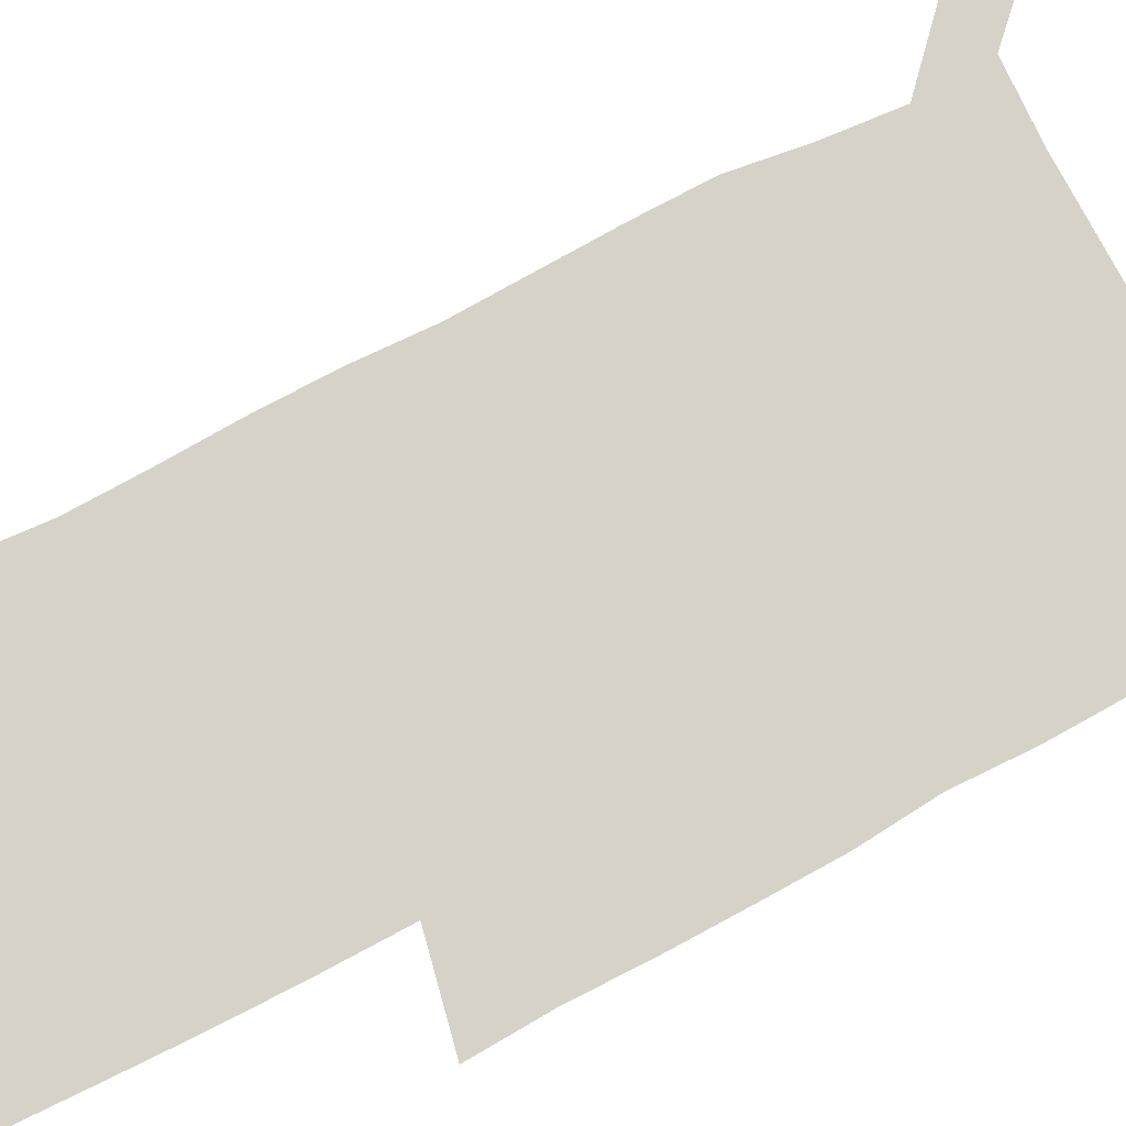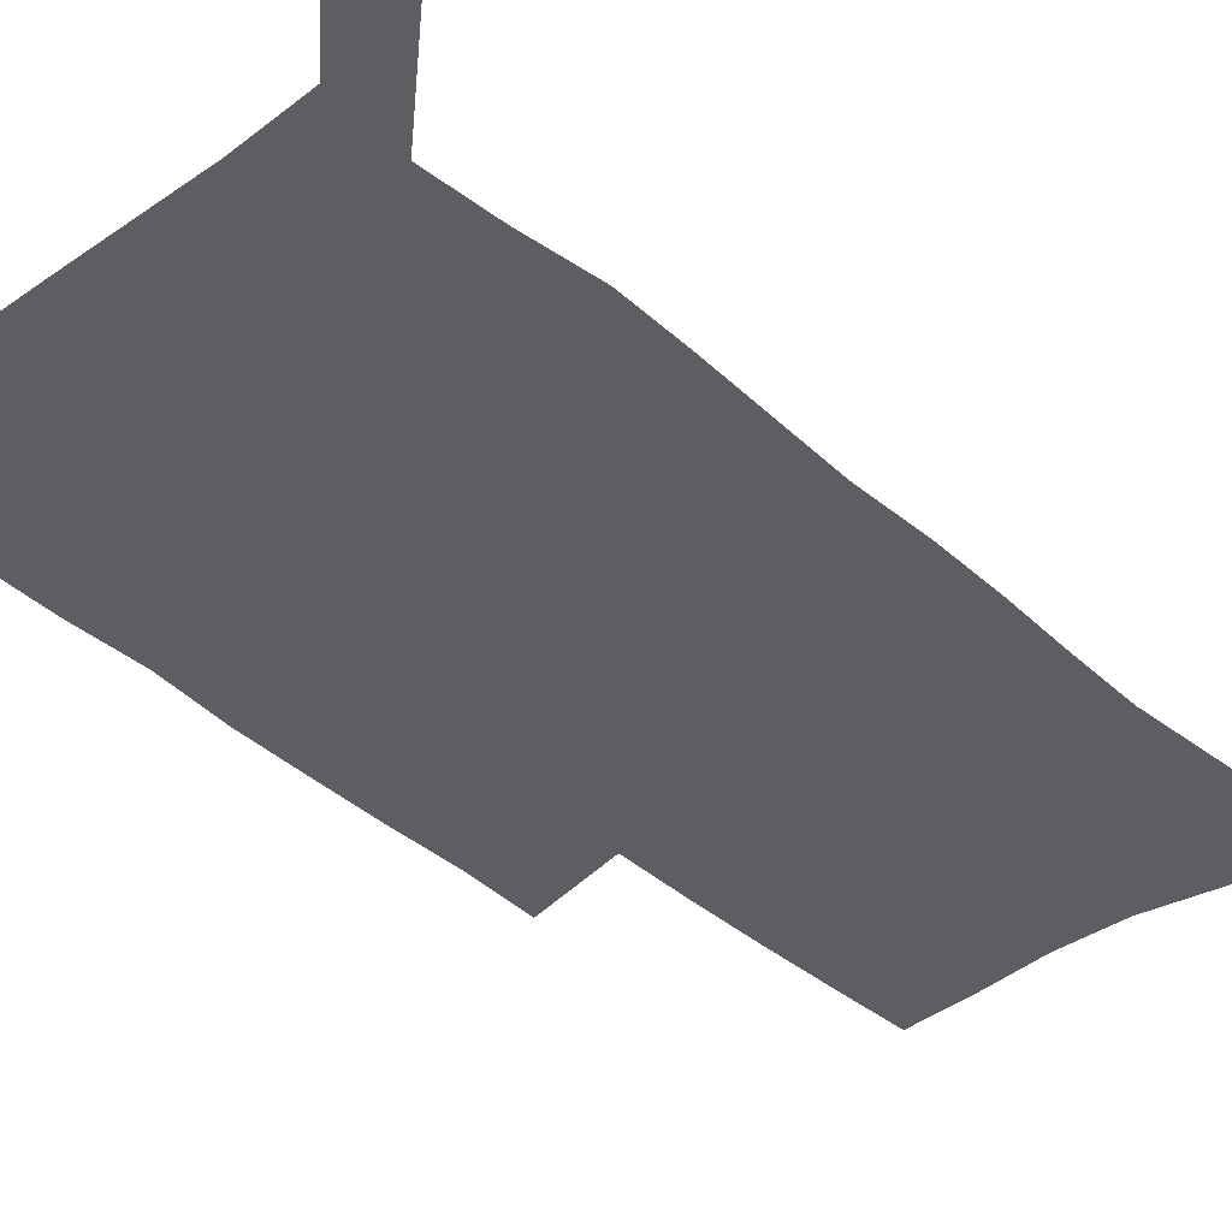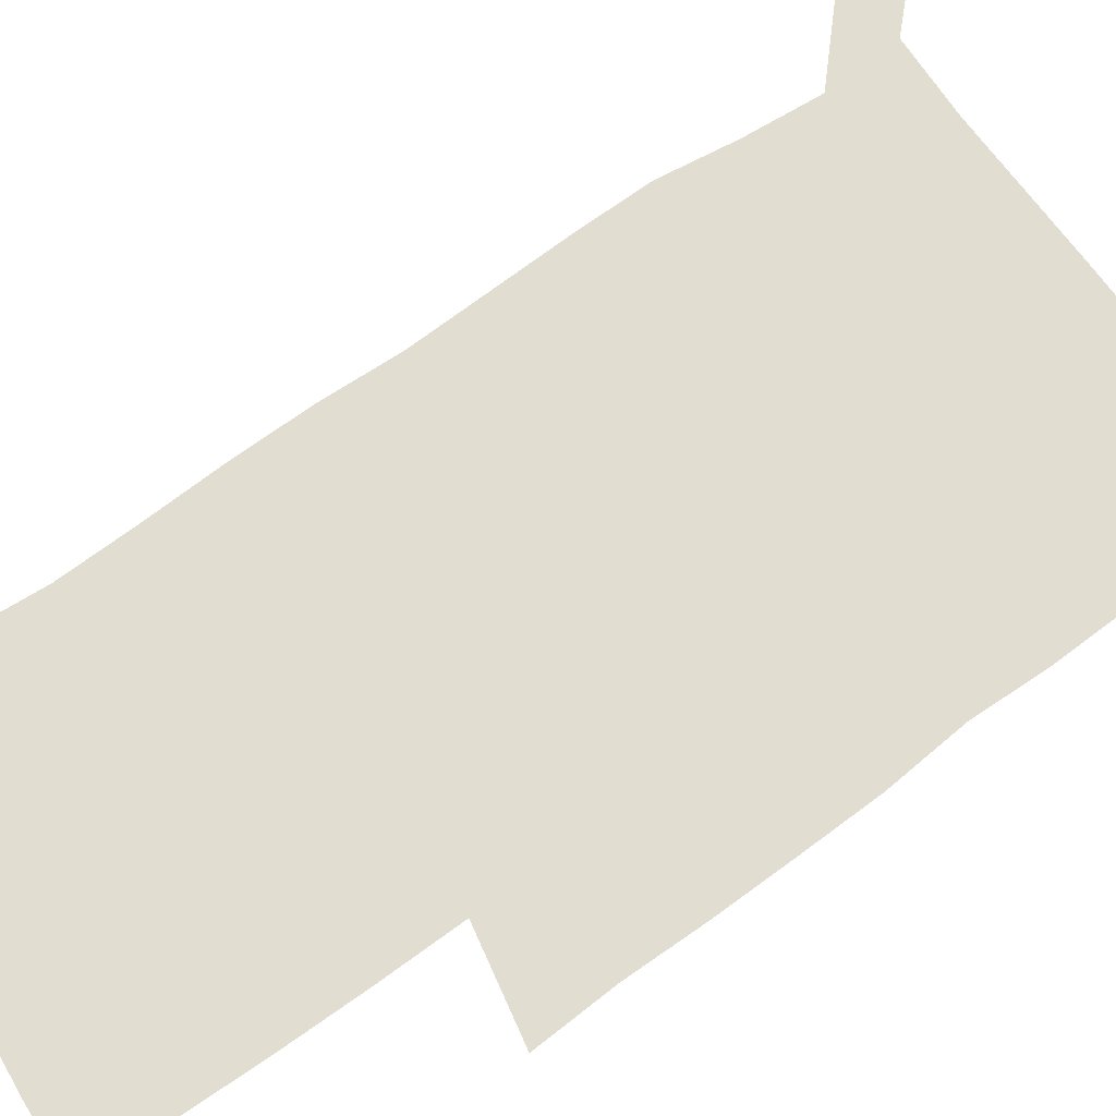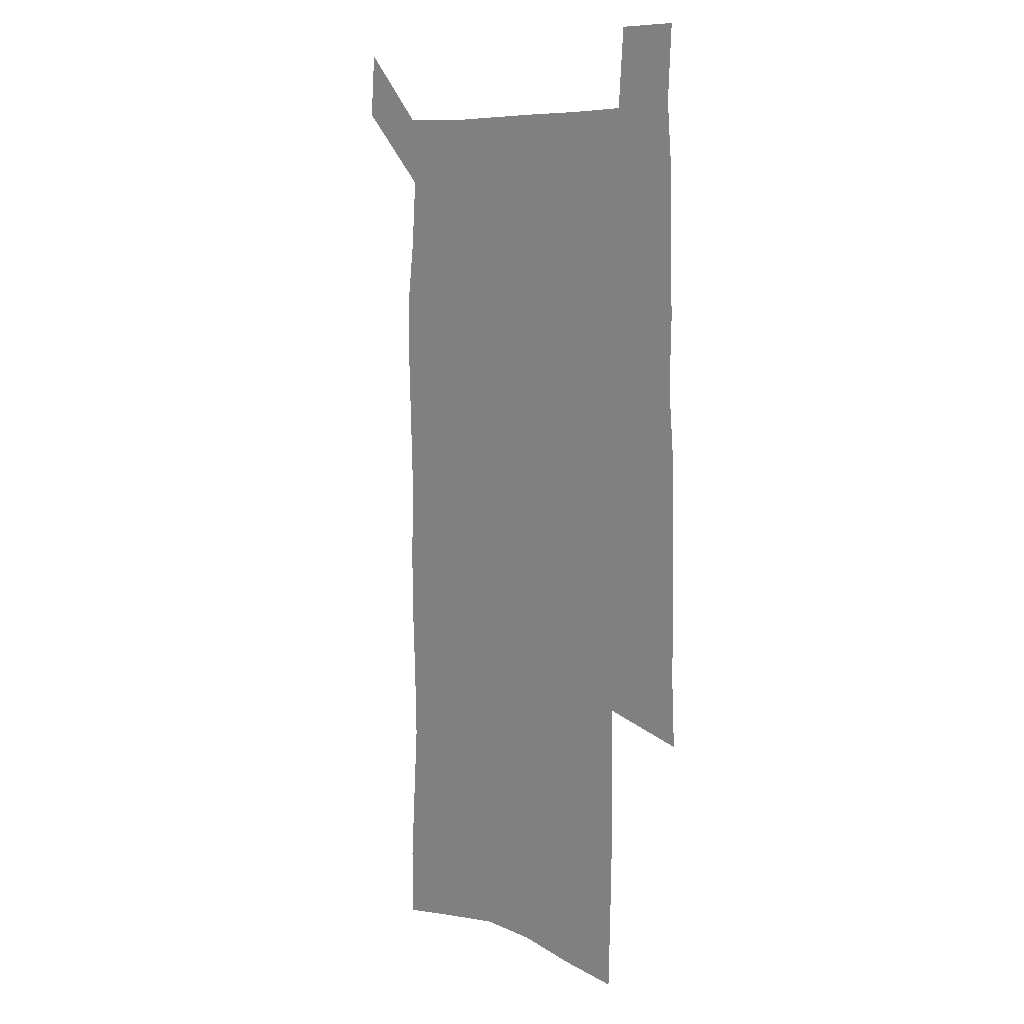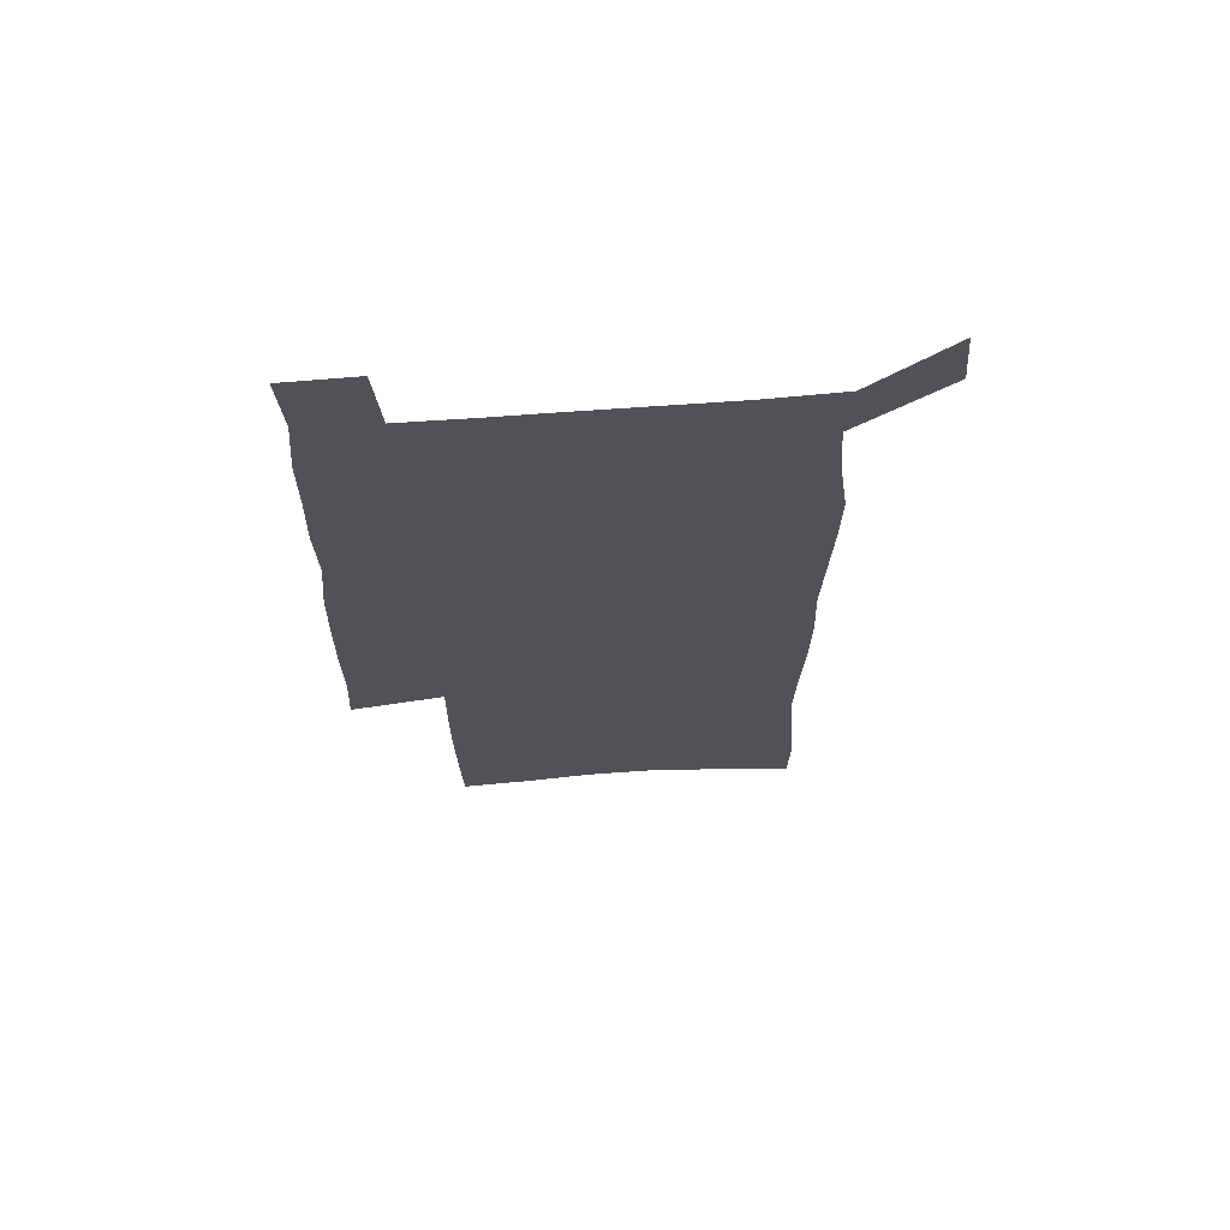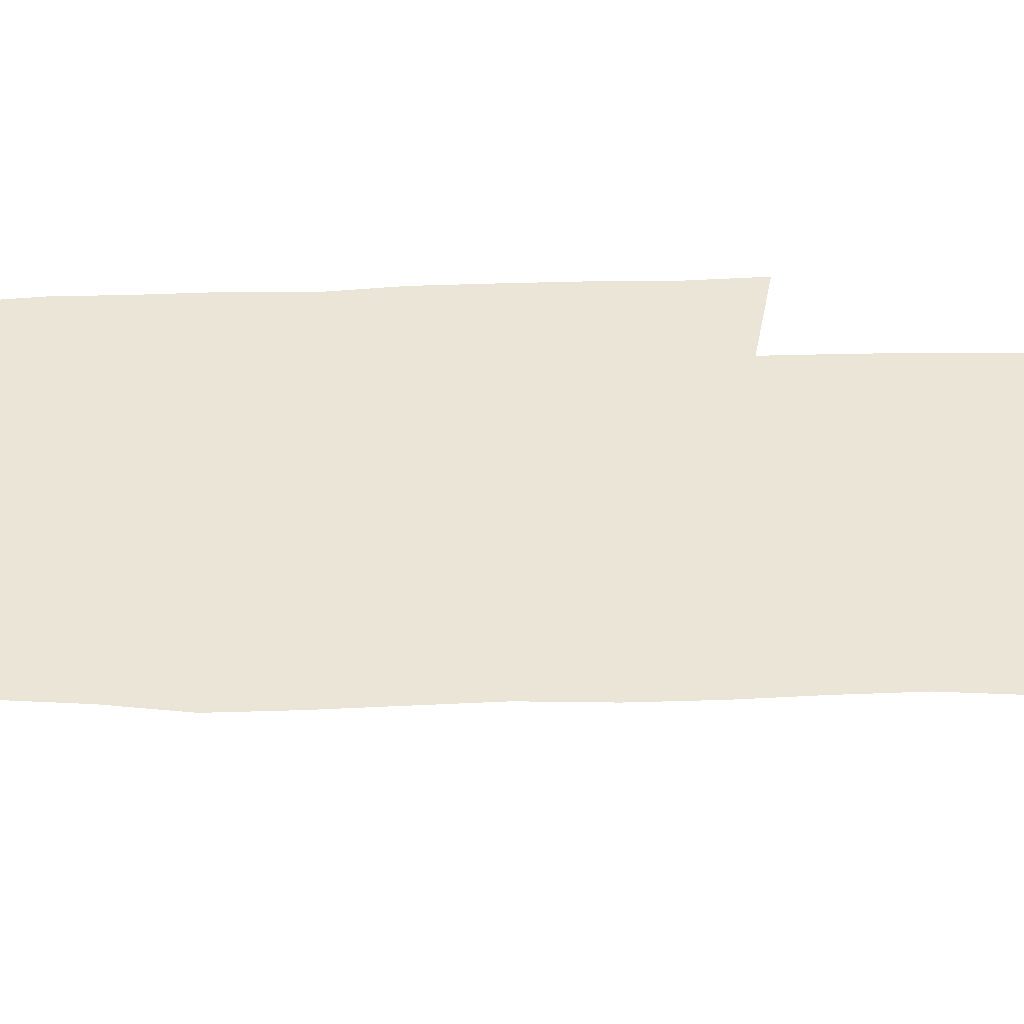
<metadata>
{"format":"obj","ext":"obj","renderer":"f3d","projection":"perspective","resolution":1024,"background":"white","views":[{"elev":77.5,"azim":62.7,"up":"+Z"},{"elev":-38.1,"azim":-138.2,"up":"+Z"},{"elev":68.8,"azim":54.4,"up":"+Z"},{"elev":8.2,"azim":51.5,"up":"+Y"},{"elev":68.8,"azim":175.8,"up":"+Y"},{"elev":44.4,"azim":-91.1,"up":"+Z"}]}
</metadata>
<code>
v 445.2 572.5 0
v 447.6 600.9 0
v 475.7 170.2 0
v 475.3 200.1 0
v 477.4 232.3 0
v 479.6 264.4 0
v 478.8 294.7 0
v 477.4 325 0
v 476.9 355.8 0
v 478.1 387.5 0
v 476.9 417.9 0
v 475.8 448.4 0
v 475.3 478.8 0
v 479.3 509.2 0
v 481.5 538.8 0
v 479.8 568.8 0
v 507.1 176.1 0
v 513.4 212.8 0
v 513.8 242.6 0
v 513.8 272.3 0
v 513.2 301.9 0
v 513.1 332 0
v 512.1 361.6 0
v 513.5 392.2 0
v 511.9 421.2 0
v 512.9 450.9 0
v 513.2 479.9 0
v 512.8 509 0
v 513 537.9 0
v 511.9 567.3 0
v 539.2 181.8 0
v 541.6 214.7 0
v 543.6 247 0
v 543.3 275.6 0
v 543.4 305.6 0
v 543.1 335.2 0
v 543.2 365 0
v 542.7 393.9 0
v 543.3 423.3 0
v 543.1 451.9 0
v 542.1 480.6 0
v 543.2 509.2 0
v 542.8 537.8 0
v 541.6 567.5 0
v 568.5 182 0
v 570.2 217.5 0
v 570.9 248.1 0
v 571.2 275.4 0
v 571.8 307.3 0
v 571.8 336.7 0
v 571.7 366.1 0
v 571.7 395.3 0
v 571.6 423.8 0
v 571.6 452.5 0
v 572.1 481.3 0
v 572.1 509.3 0
v 572.1 537.4 0
v 571.2 567.6 0
v 598 178.7 0
v 598.1 215.4 0
v 599.2 245.5 0
v 599.3 277.4 0
v 599.9 306.5 0
v 600.3 335.7 0
v 599.6 366.8 0
v 599.8 395.2 0
v 599.9 424 0
v 600.3 452.5 0
v 600.2 481.3 0
v 600.4 509.5 0
v 600.6 538 0
v 600.7 567.5 0
v 627.5 176.7 0
v 628.4 209.2 0
v 629.1 240.7 0
v 629.2 272.8 0
v 628.8 304.5 0
v 629.7 334.1 0
v 629.2 364.3 0
v 629.1 393.6 0
v 630.3 422.6 0
v 629.8 452.1 0
v 630.2 481 0
v 631.1 510.1 0
v 629.9 539 0
v 630.1 567.9 0
v 632.7 601.5 0
v 668.9 296.3 0
v 667.4 327.5 0
v 667.6 358 0
v 667.1 388.6 0
v 666.4 419.2 0
v 663.7 450.4 0
v 664.5 480.4 0
v 663.6 510.4 0
v 663.3 540.2 0
v 660.7 569.6 0
v 662.5 600.9 0
f 15 16 1
f 1 16 2
f 3 17 4
f 17 18 4
f 4 18 5
f 18 19 5
f 5 19 6
f 19 20 6
f 6 20 7
f 20 21 7
f 7 21 8
f 21 22 8
f 8 22 9
f 22 23 9
f 9 23 10
f 23 24 10
f 10 24 11
f 24 25 11
f 11 25 12
f 25 26 12
f 12 26 13
f 26 27 13
f 13 27 14
f 27 28 14
f 14 28 15
f 28 29 15
f 15 29 16
f 29 30 16
f 17 31 18
f 31 32 18
f 18 32 19
f 32 33 19
f 19 33 20
f 33 34 20
f 20 34 21
f 34 35 21
f 21 35 22
f 35 36 22
f 22 36 23
f 36 37 23
f 23 37 24
f 37 38 24
f 24 38 25
f 38 39 25
f 25 39 26
f 39 40 26
f 26 40 27
f 40 41 27
f 27 41 28
f 41 42 28
f 28 42 29
f 42 43 29
f 29 43 30
f 43 44 30
f 31 45 32
f 45 46 32
f 32 46 33
f 46 47 33
f 33 47 34
f 47 48 34
f 34 48 35
f 48 49 35
f 35 49 36
f 49 50 36
f 36 50 37
f 50 51 37
f 37 51 38
f 51 52 38
f 38 52 39
f 52 53 39
f 39 53 40
f 53 54 40
f 40 54 41
f 54 55 41
f 41 55 42
f 55 56 42
f 42 56 43
f 56 57 43
f 43 57 44
f 57 58 44
f 45 59 46
f 59 60 46
f 46 60 47
f 60 61 47
f 47 61 48
f 61 62 48
f 48 62 49
f 62 63 49
f 49 63 50
f 63 64 50
f 50 64 51
f 64 65 51
f 51 65 52
f 65 66 52
f 52 66 53
f 66 67 53
f 53 67 54
f 67 68 54
f 54 68 55
f 68 69 55
f 55 69 56
f 69 70 56
f 56 70 57
f 70 71 57
f 57 71 58
f 71 72 58
f 59 73 60
f 73 74 60
f 60 74 61
f 74 75 61
f 61 75 62
f 75 76 62
f 62 76 63
f 76 77 63
f 63 77 64
f 77 78 64
f 64 78 65
f 78 79 65
f 65 79 66
f 79 80 66
f 66 80 67
f 80 81 67
f 67 81 68
f 81 82 68
f 68 82 69
f 82 83 69
f 69 83 70
f 83 84 70
f 70 84 71
f 84 85 71
f 71 85 72
f 85 86 72
f 77 88 78
f 88 89 78
f 78 89 79
f 89 90 79
f 79 90 80
f 90 91 80
f 80 91 81
f 91 92 81
f 81 92 82
f 92 93 82
f 82 93 83
f 93 94 83
f 83 94 84
f 94 95 84
f 84 95 85
f 95 96 85
f 85 96 86
f 96 97 86
f 86 97 87
f 97 98 87

</code>
